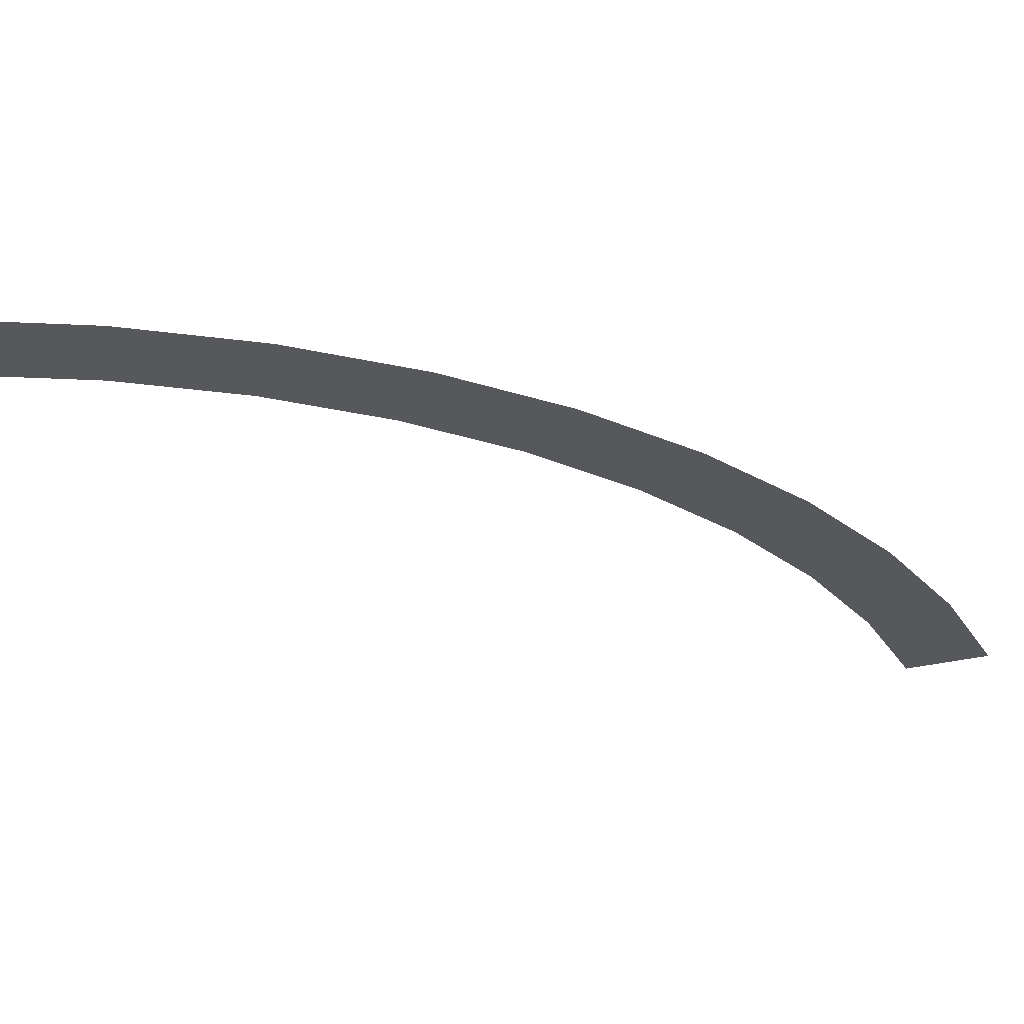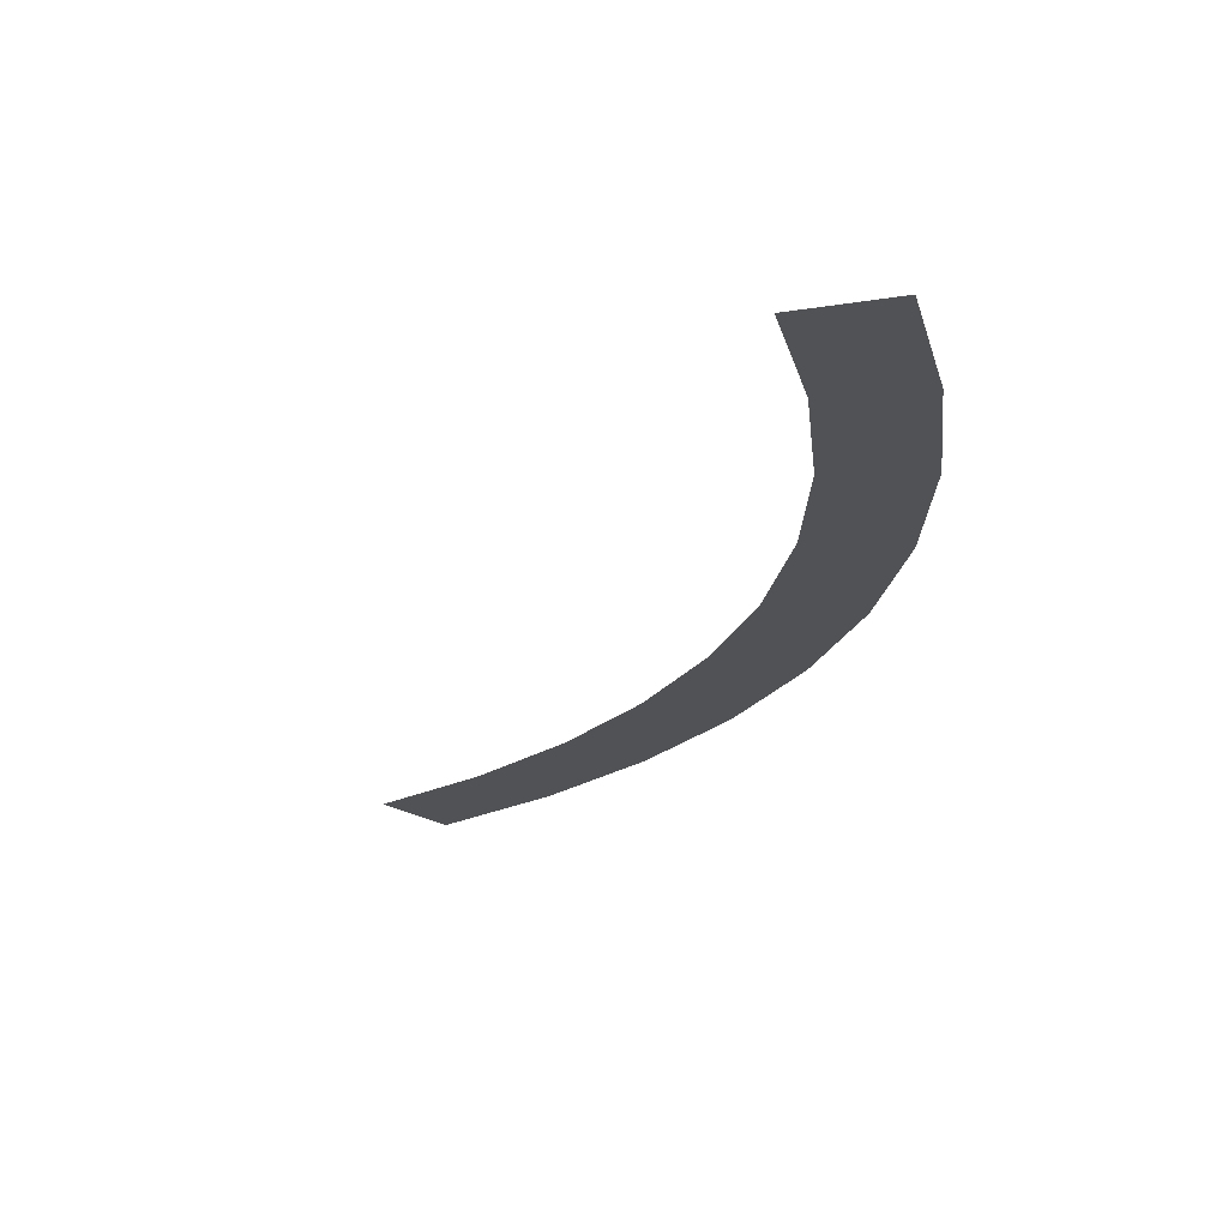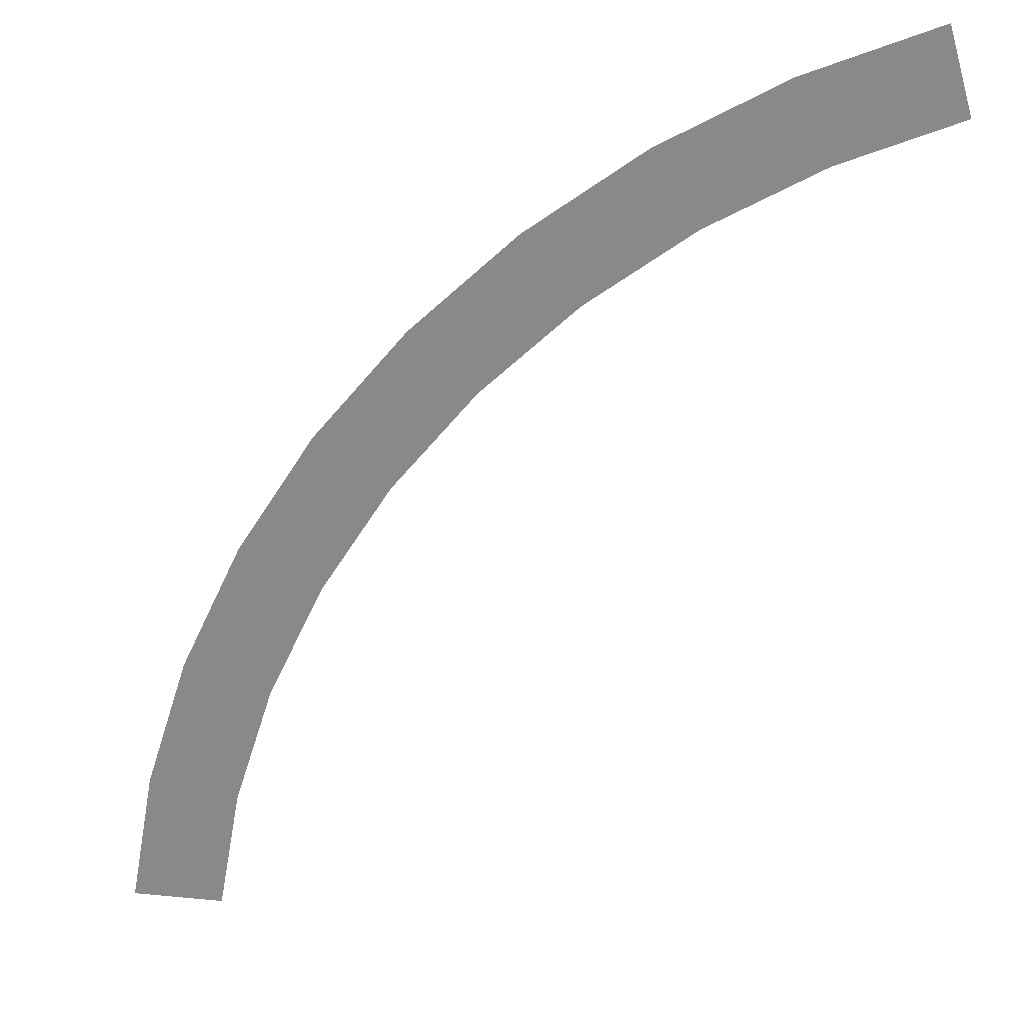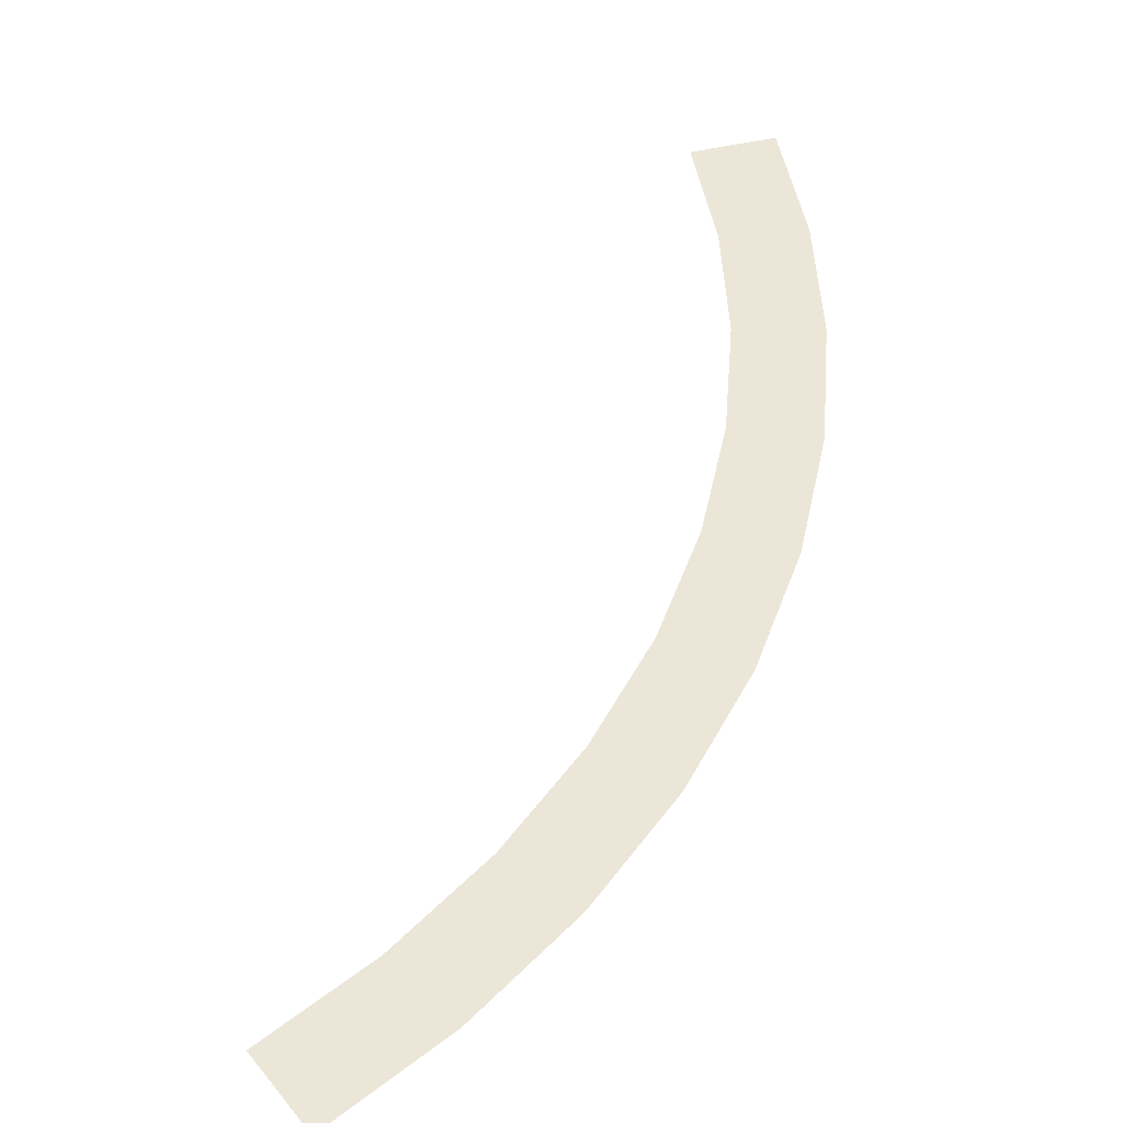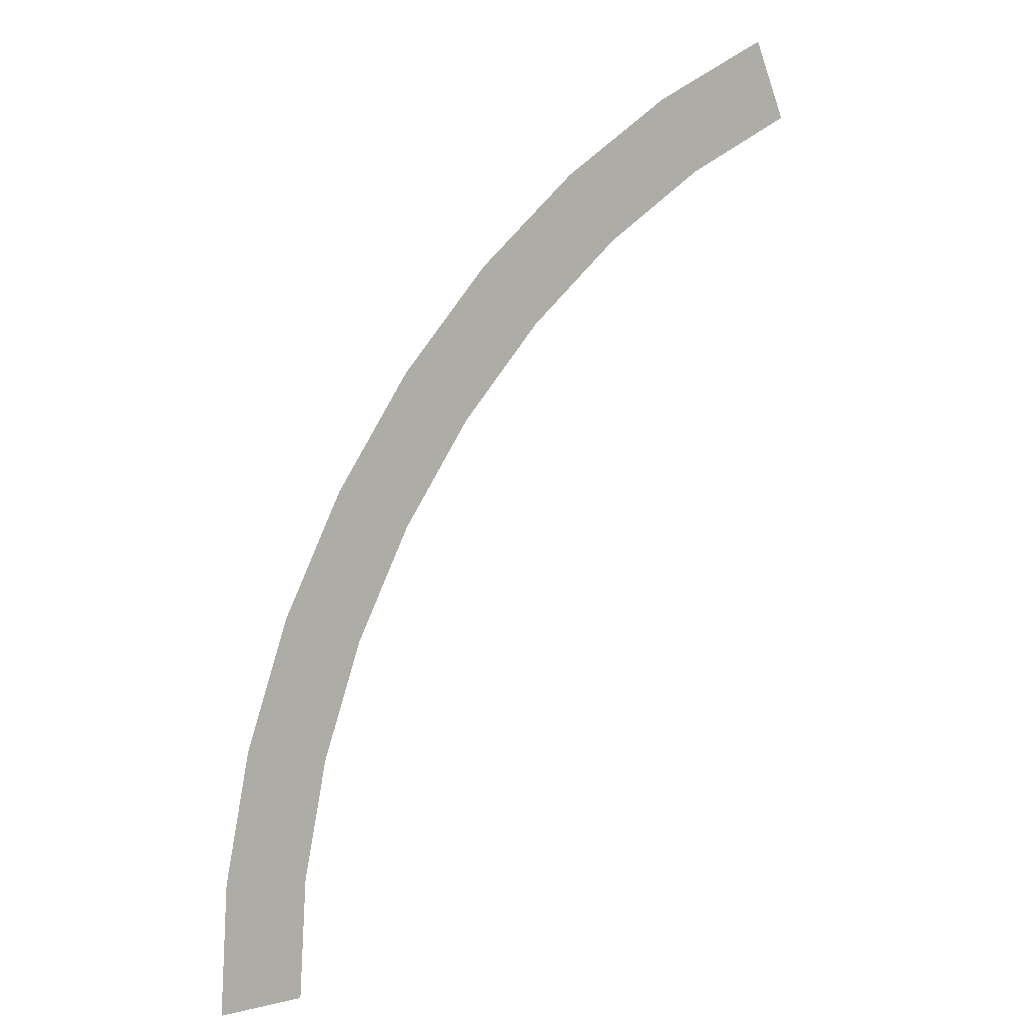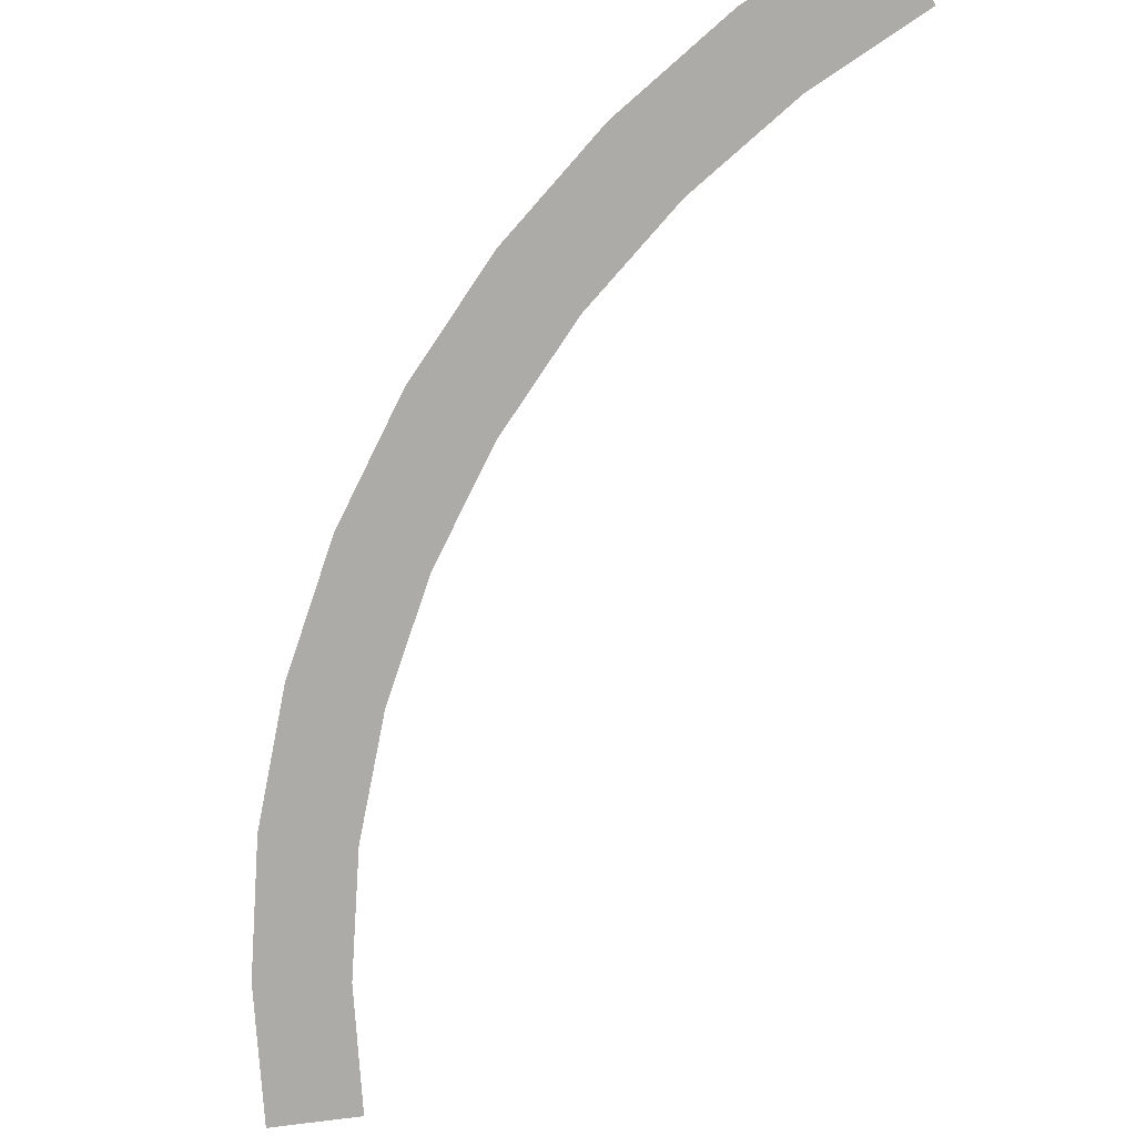
<metadata>
{"format":"obj","ext":"obj","renderer":"f3d","projection":"perspective","resolution":1024,"background":"white","views":[{"elev":-27.8,"azim":22.0,"up":"+Y"},{"elev":-20.7,"azim":-50.8,"up":"+Y"},{"elev":-63.2,"azim":106.2,"up":"+Y"},{"elev":48.7,"azim":-14.3,"up":"+Y"},{"elev":10.8,"azim":149.4,"up":"+Z"},{"elev":-76.2,"azim":120.0,"up":"+Y"}]}
</metadata>
<code>
v 0.6 0 0
v 0.5948 0 0.0783
v 0.5453 0 0.07178
v 0.55 0 0
v 0.5948 0 0.0783
v 0.5795 0 0.1553
v 0.5312 0 0.1423
v 0.5453 0 0.07178
v 0.5795 0 0.1553
v 0.5543 0 0.2296
v 0.5081 0 0.2105
v 0.5312 0 0.1423
v 0.5543 0 0.2296
v 0.5196 0 0.3
v 0.4763 0 0.275
v 0.5081 0 0.2105
v 0.5196 0 0.3
v 0.476 0 0.3653
v 0.4364 0 0.3348
v 0.4763 0 0.275
v 0.476 0 0.3653
v 0.4243 0 0.4243
v 0.3889 0 0.3889
v 0.4364 0 0.3348
v 0.4243 0 0.4243
v 0.3653 0 0.476
v 0.3348 0 0.4364
v 0.3889 0 0.3889
v 0.3653 0 0.476
v 0.3 0 0.5196
v 0.275 0 0.4763
v 0.3348 0 0.4364
v 0.3 0 0.5196
v 0.2296 0 0.5543
v 0.2105 0 0.5081
v 0.275 0 0.4763
g mesh824
f 1 2 3
f 3 4 1
f 5 6 7
f 7 8 5
f 9 10 11
f 11 12 9
f 13 14 15
f 15 16 13
f 17 18 19
f 19 20 17
f 21 22 23
f 23 24 21
f 25 26 27
f 27 28 25
f 29 30 31
f 31 32 29
f 33 34 35
f 35 36 33

</code>
